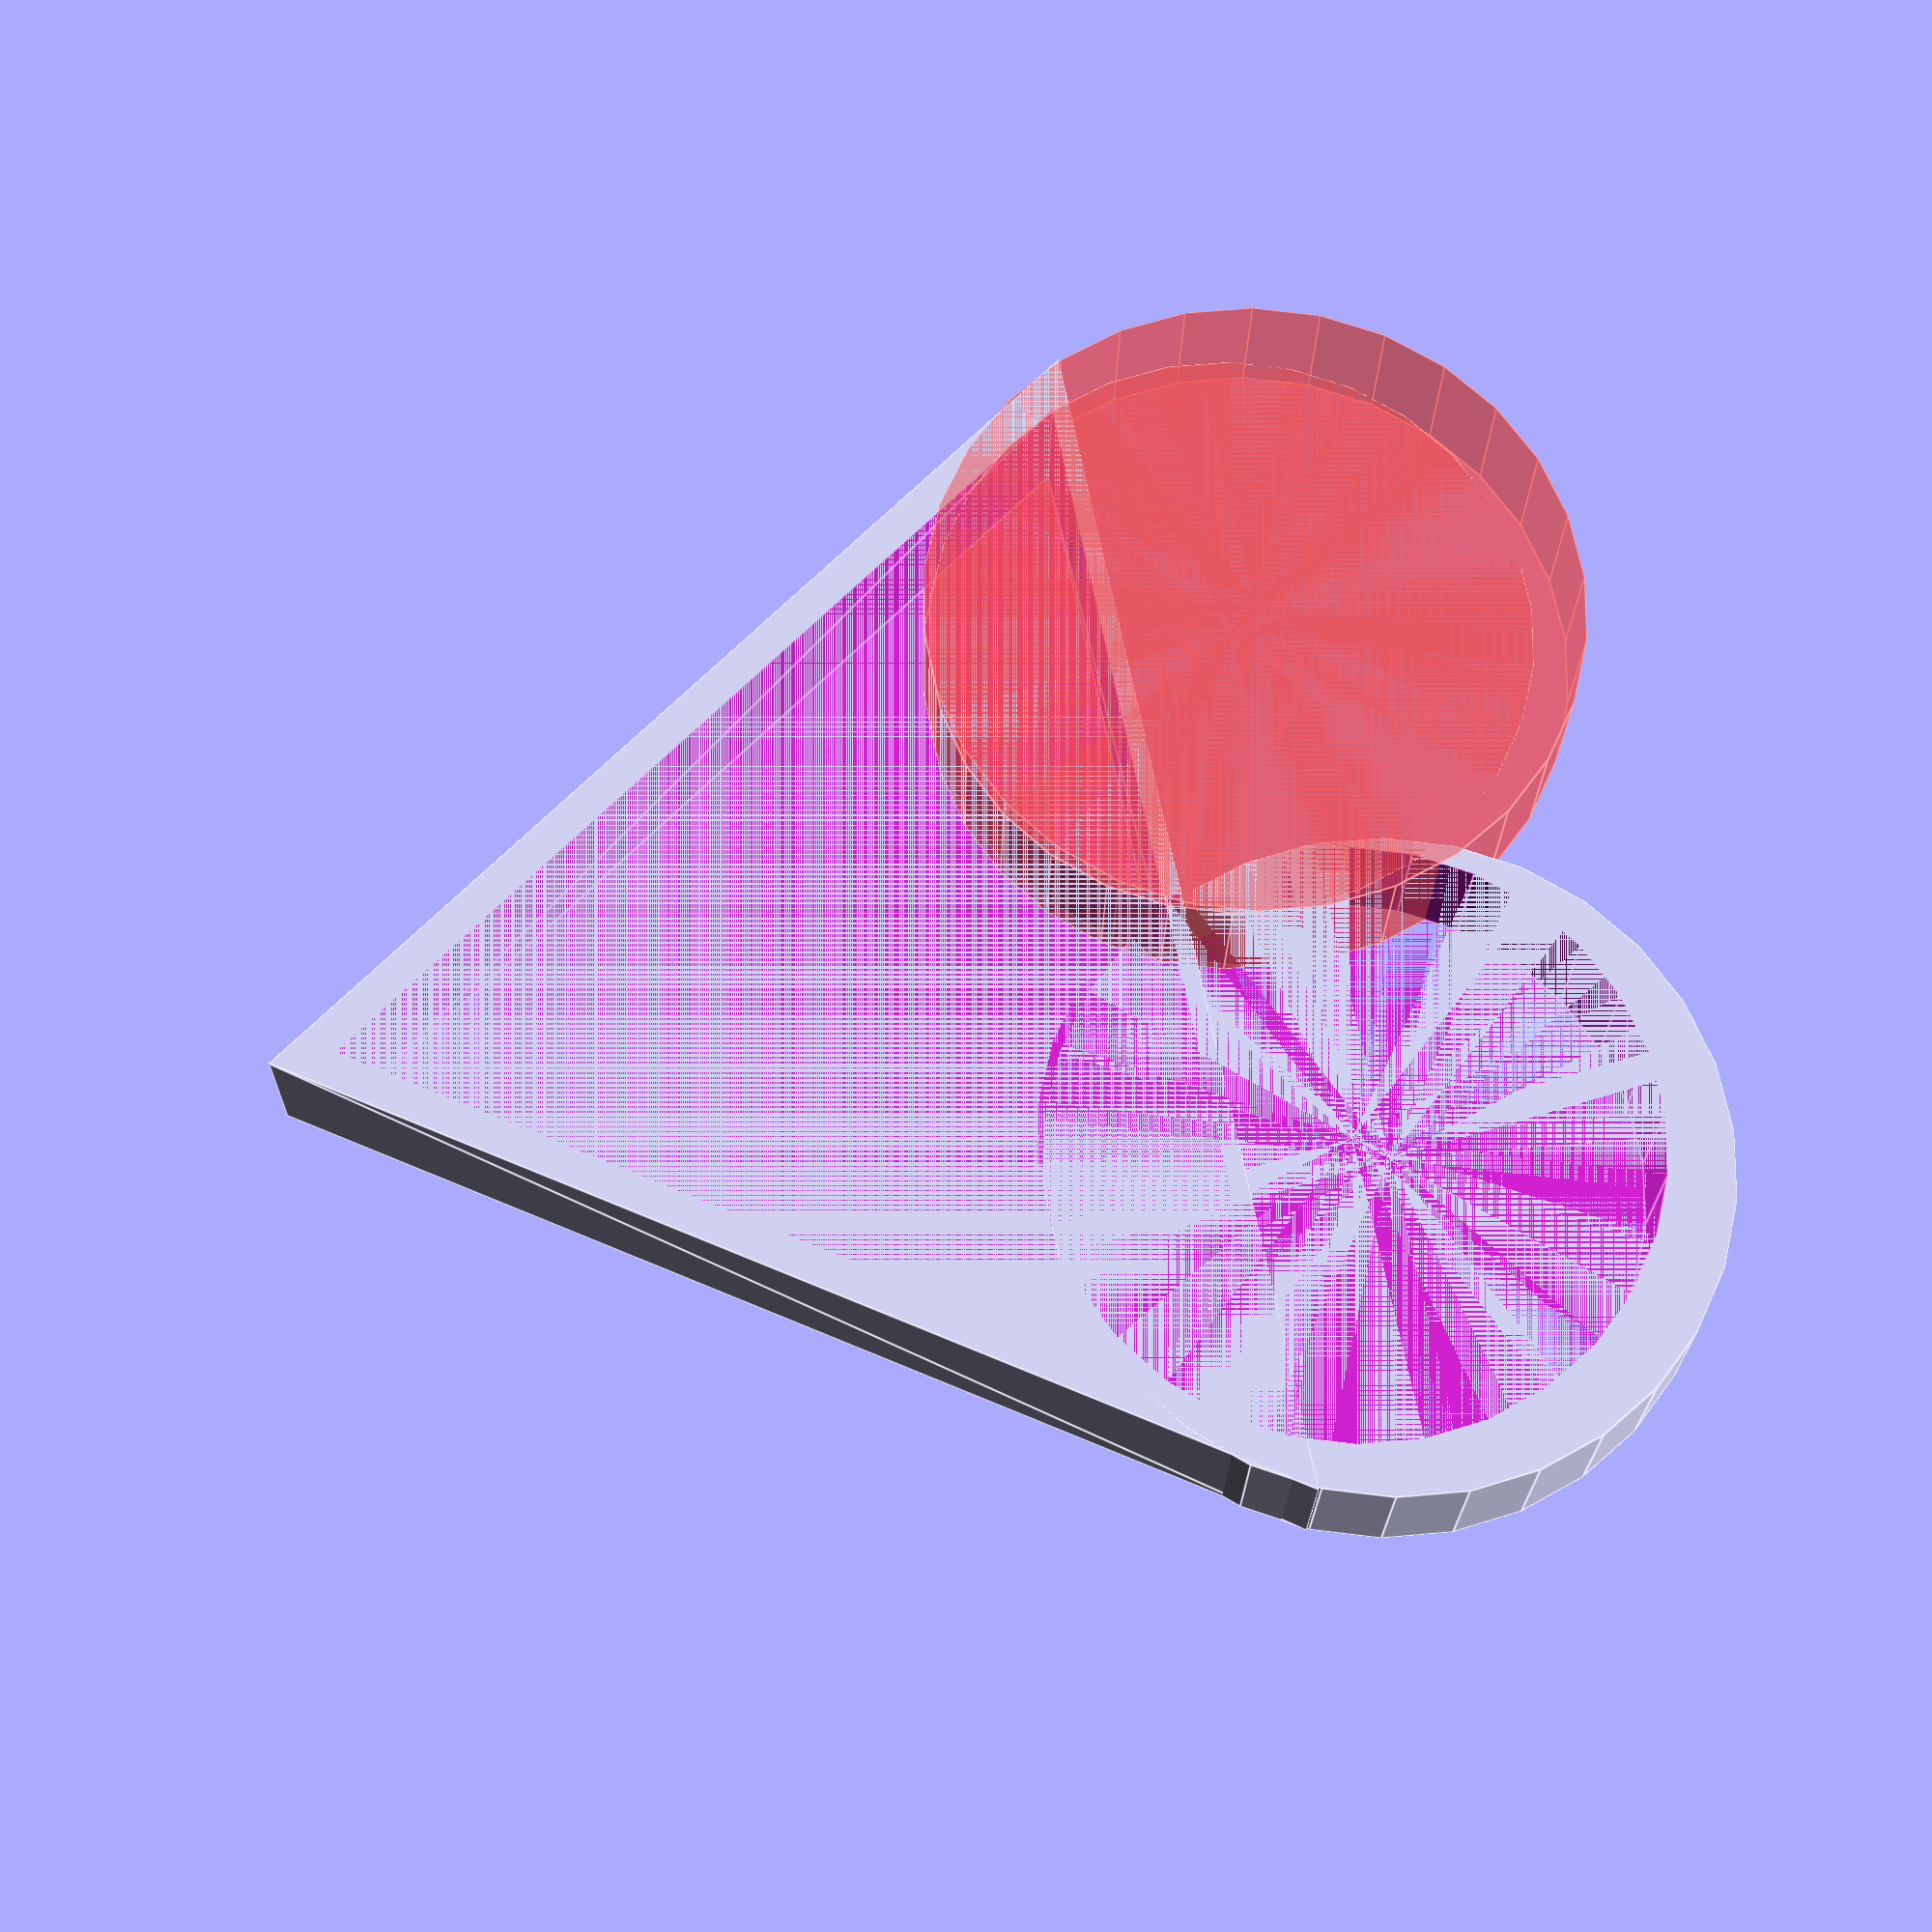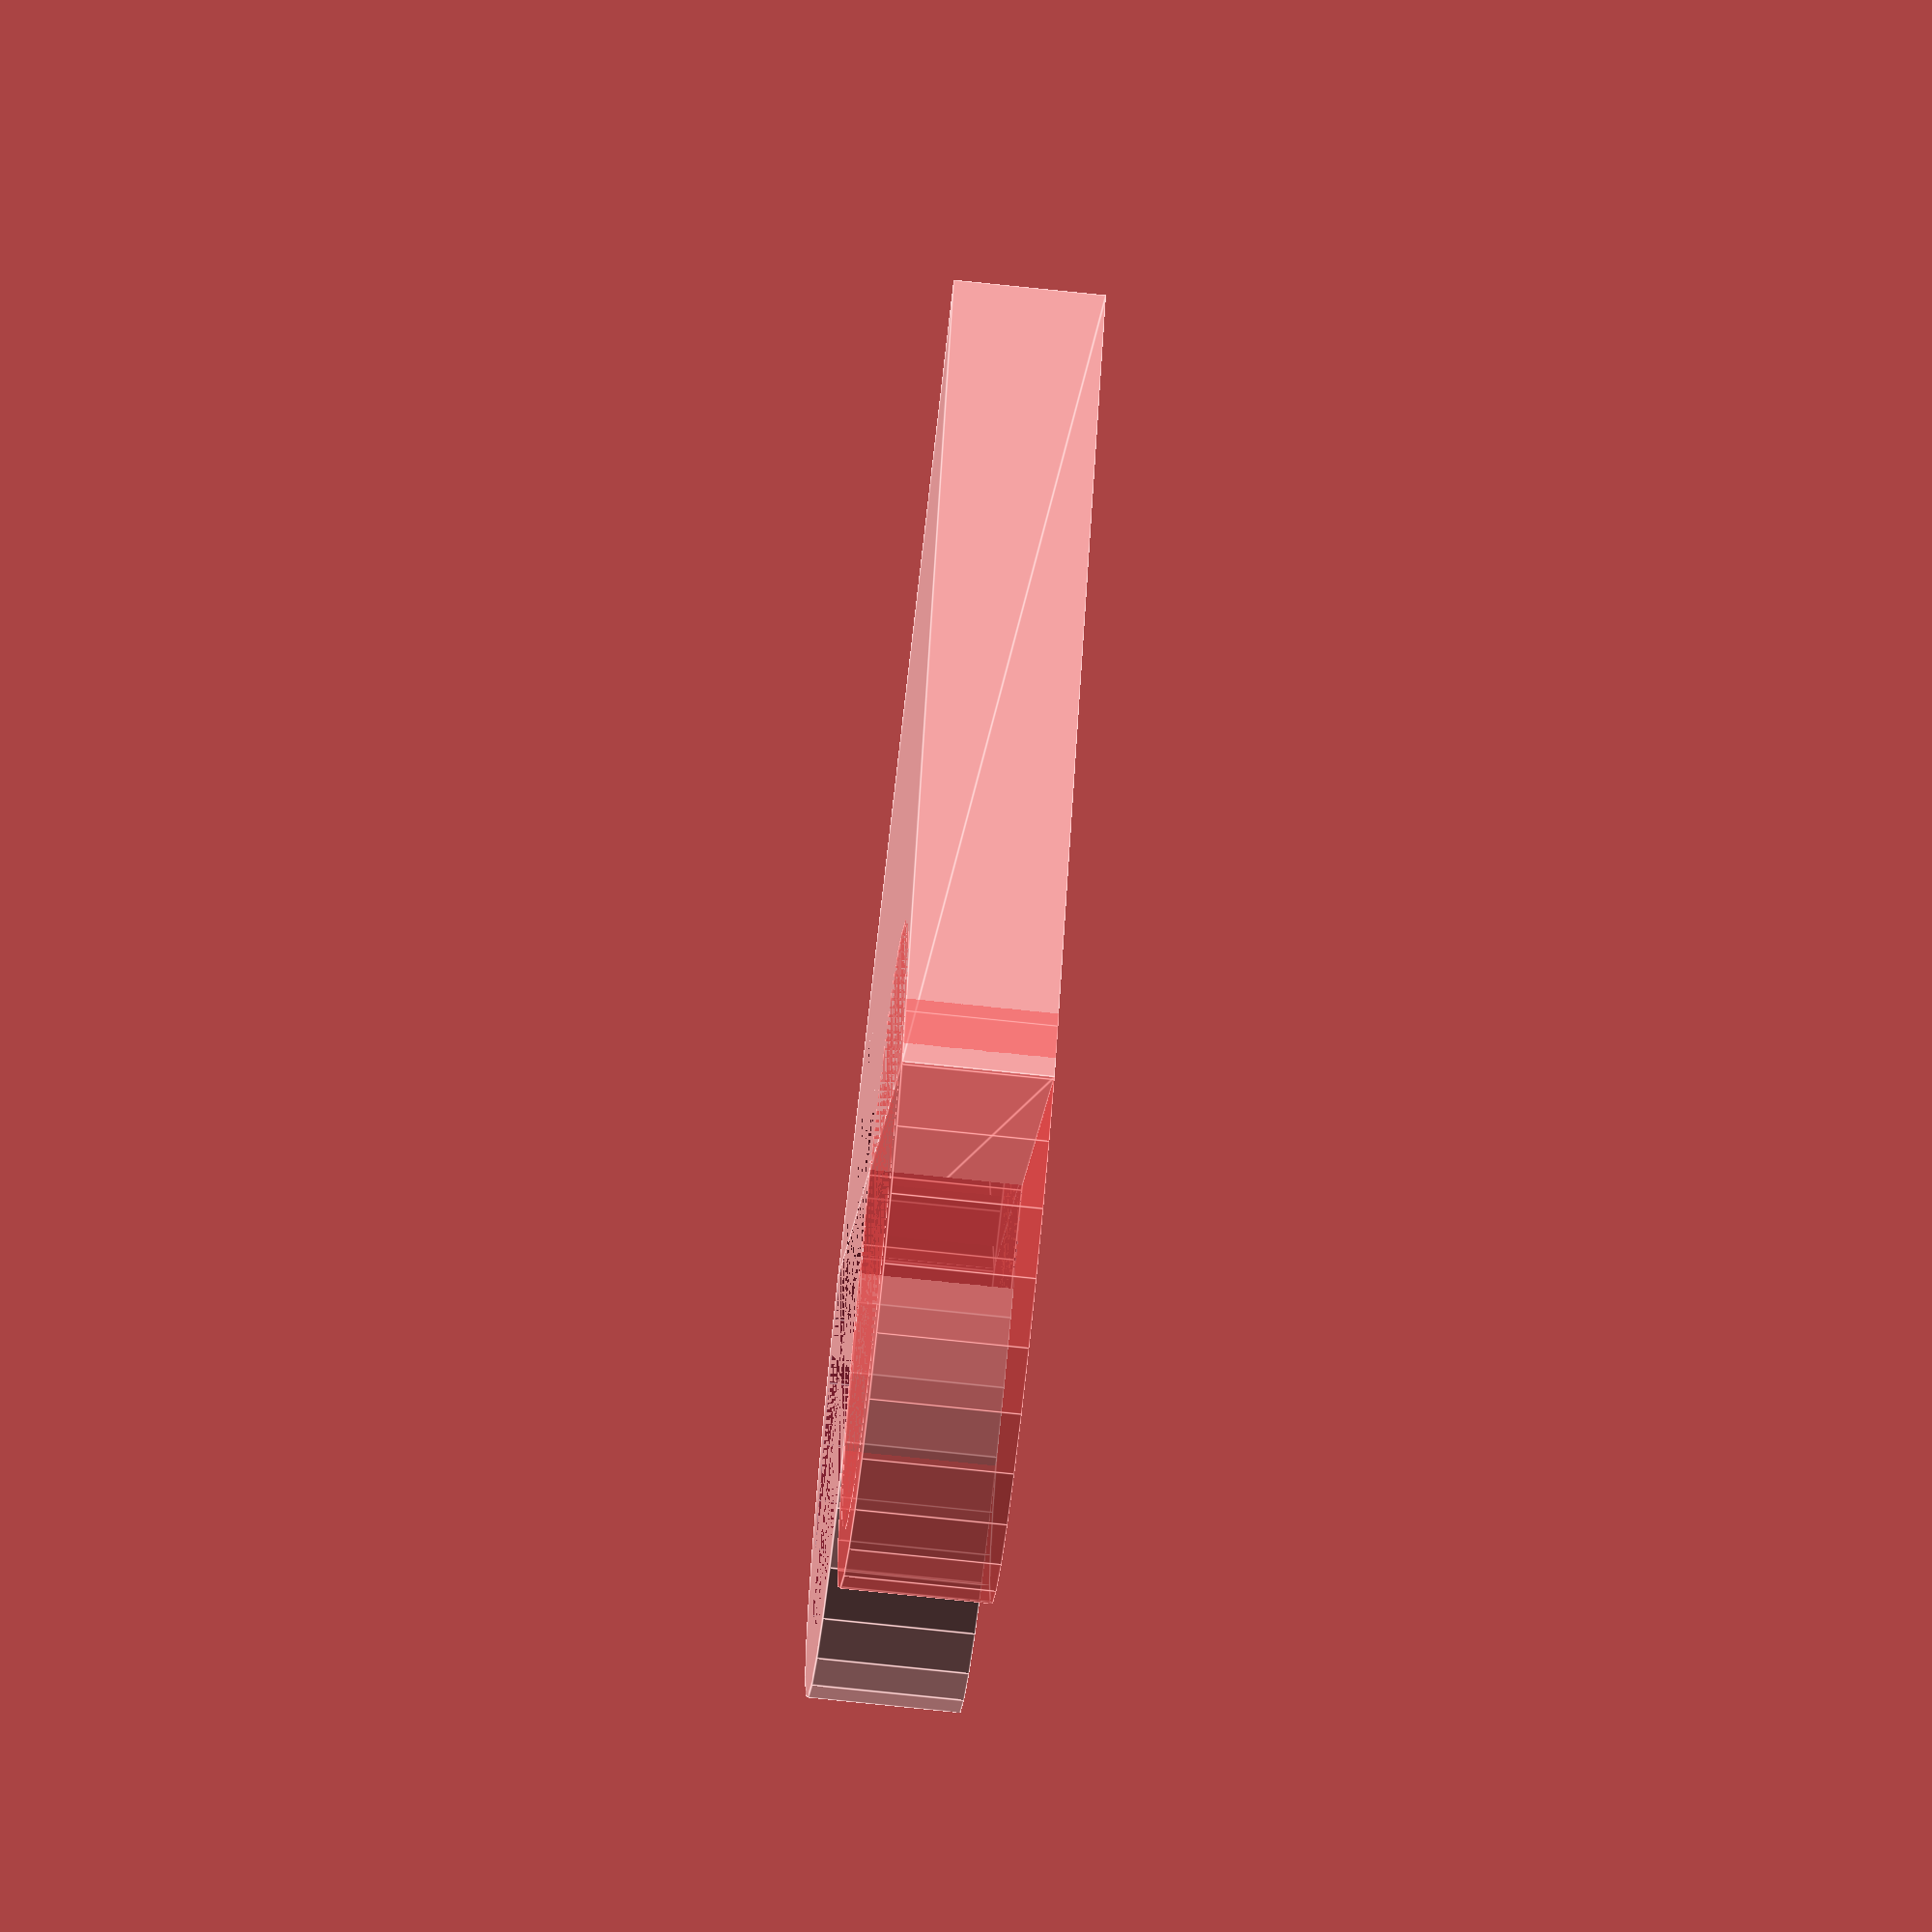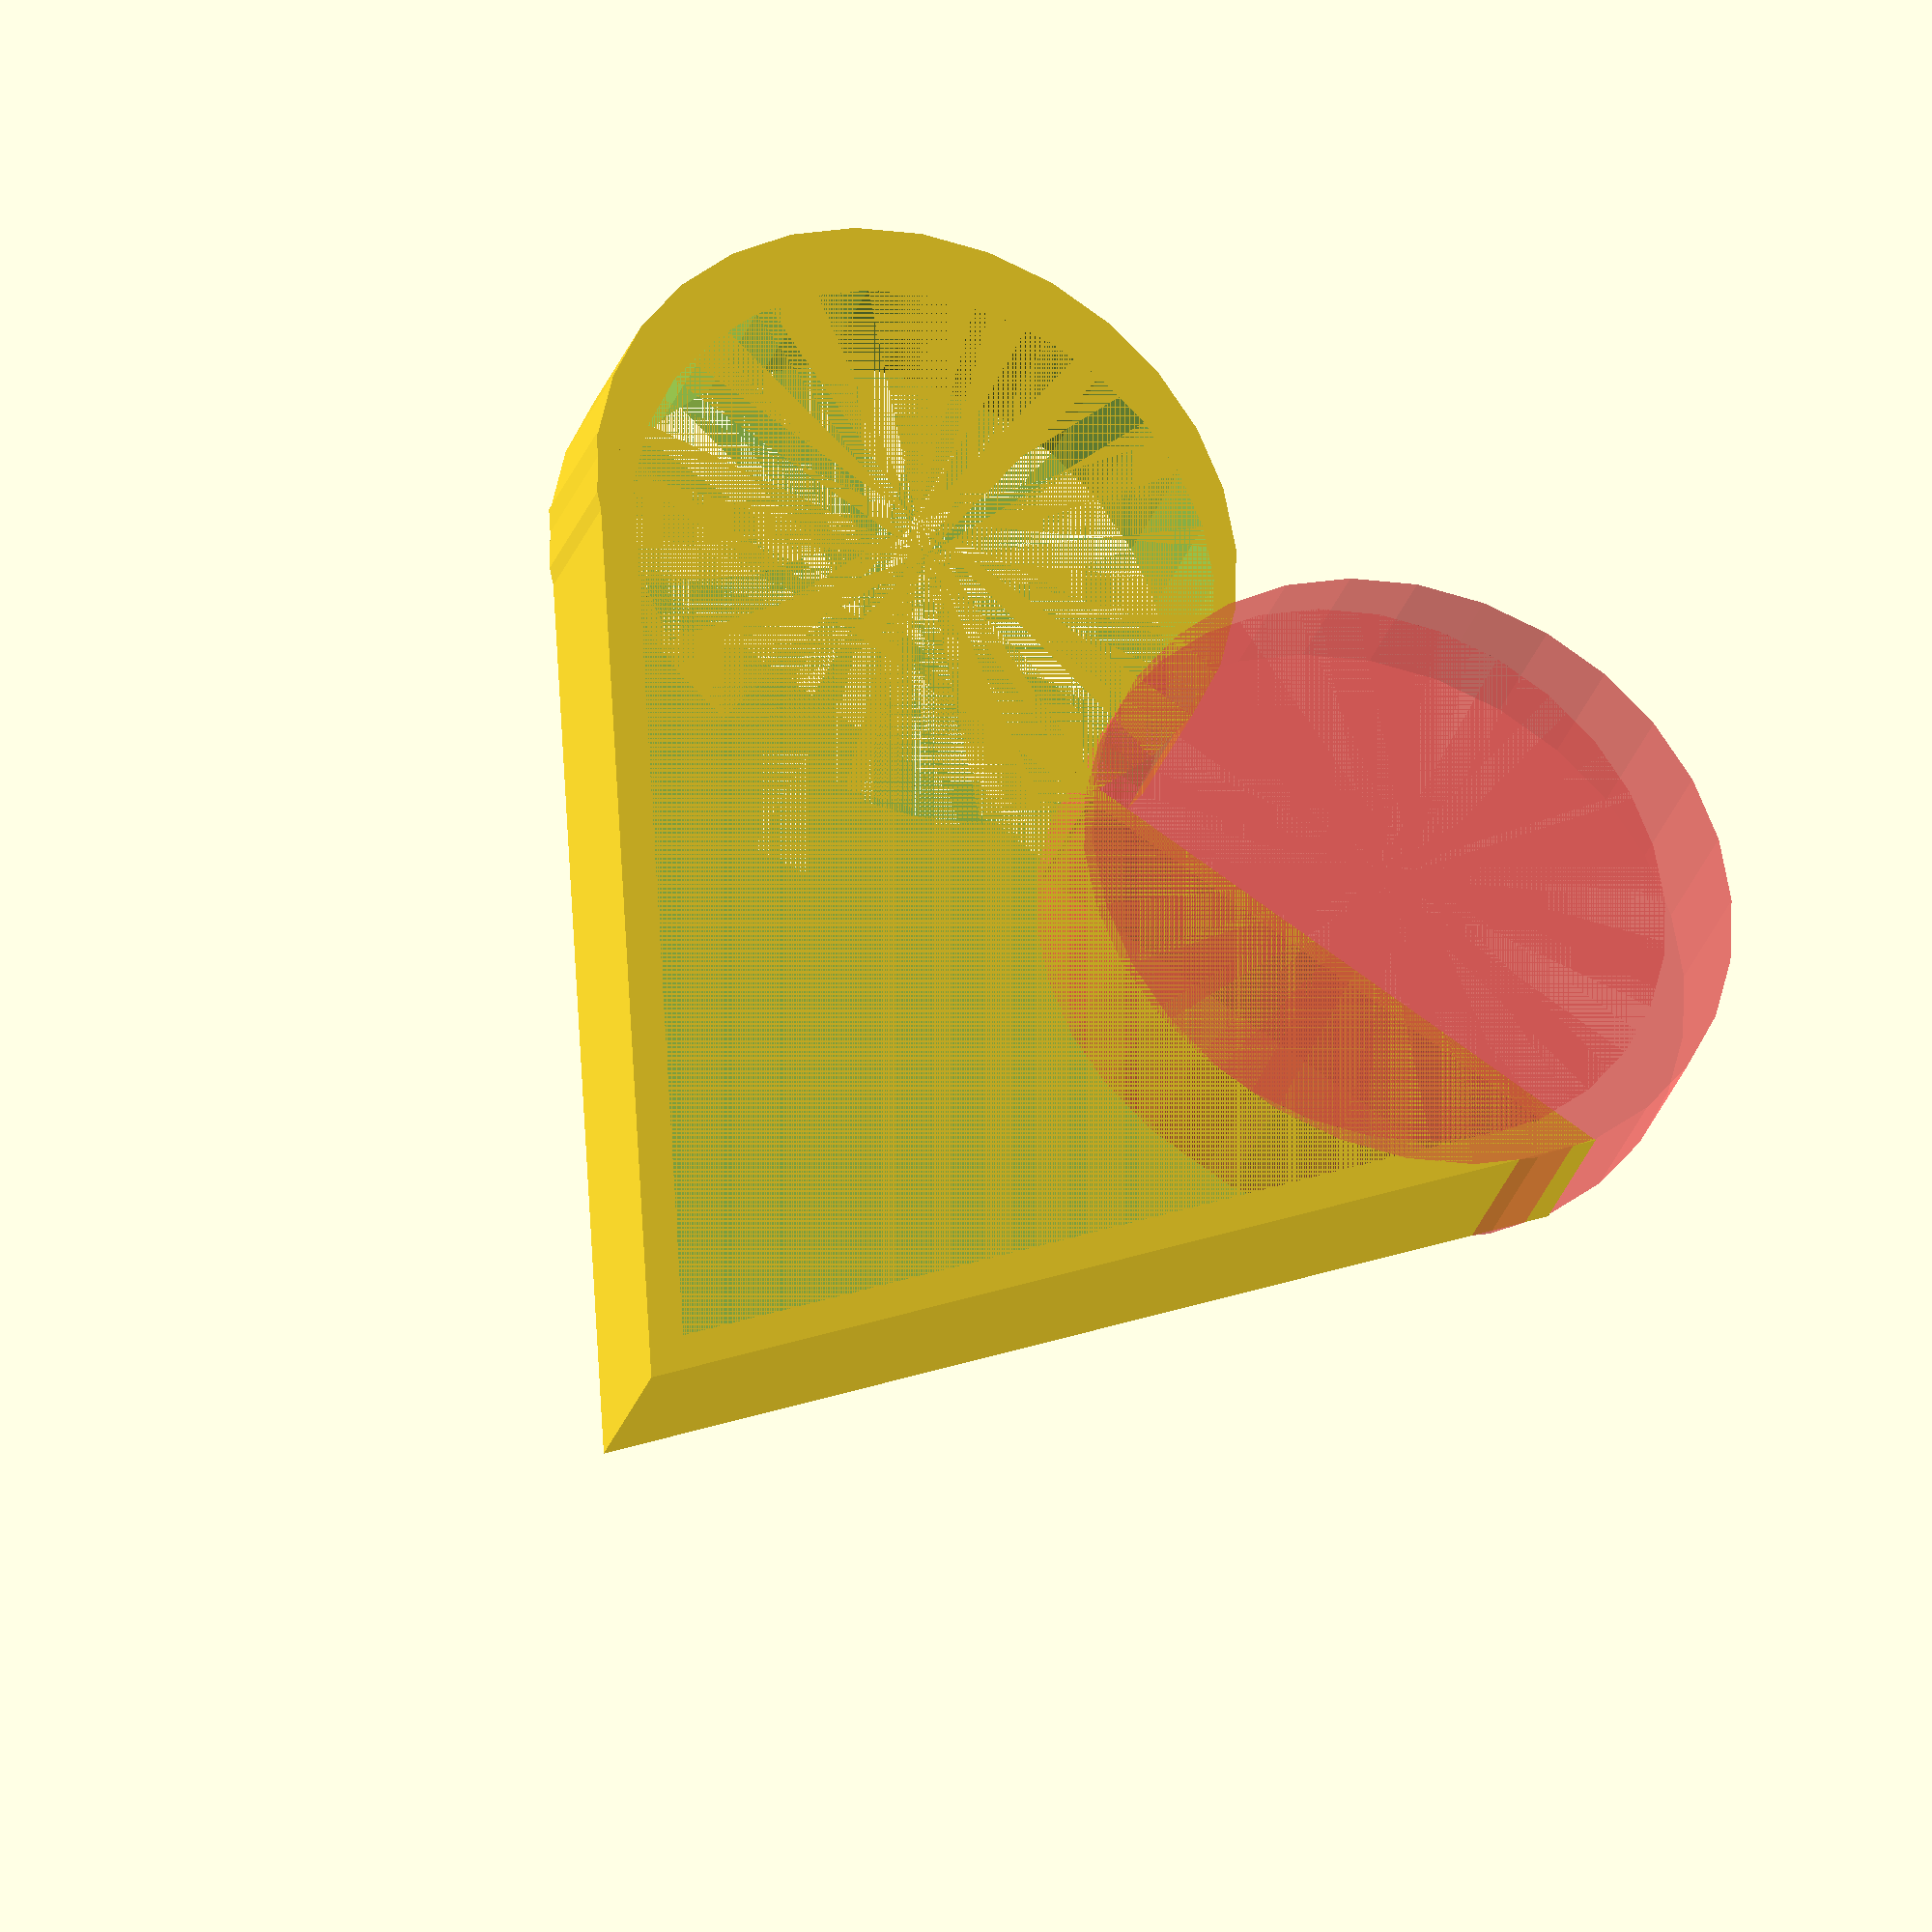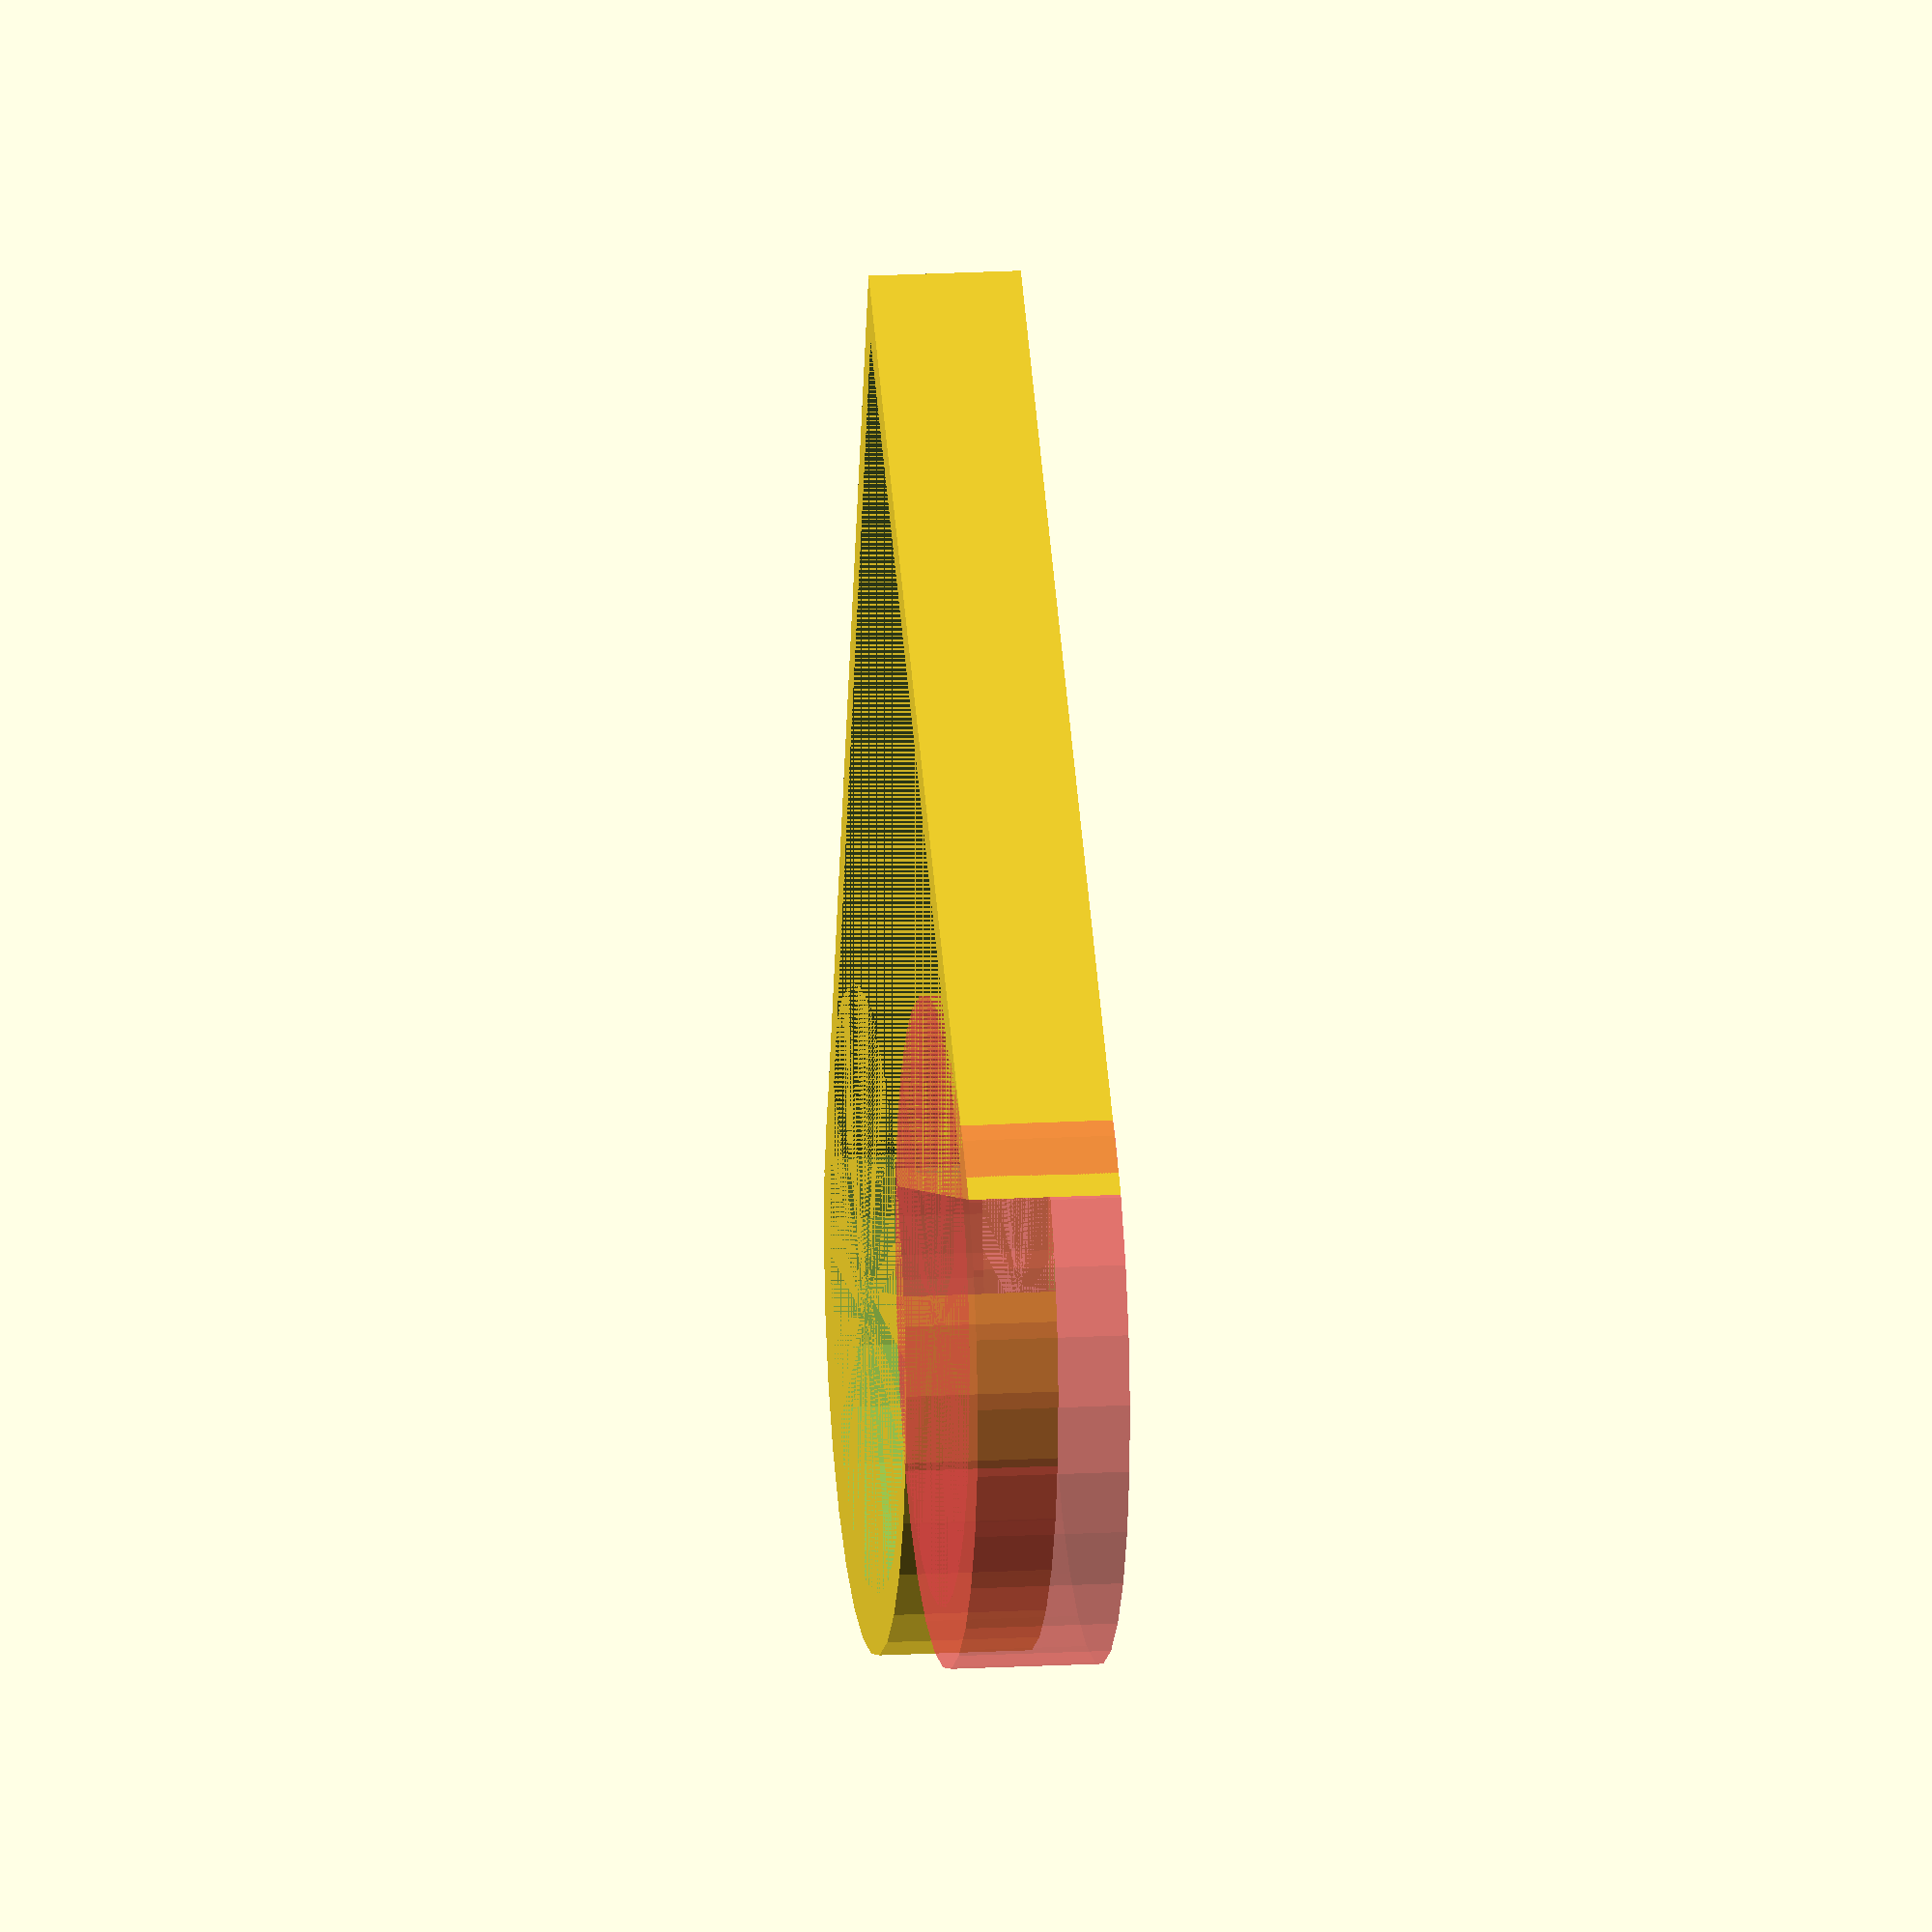
<openscad>

module heart() {
    
    hTopR = 20;
    hY = -20;
    coreD = 10;
    
    hInset = 2;
    
        translate([-hTopR+hInset, hY, 0])
   #         cylinder(r=hTopR, h=coreD);
        translate([hTopR-hInset, hY, 0])
            cylinder(r=hTopR, h=coreD);
            
     triPoly = [[ -hTopR*2+hInset+1.7, hY ], [hTopR*2-hInset-1.7, hY], [0, hY+hTopR*2.7]];
     
     sc = 1;
     cX = 0;
     cY = -8.3;
     
         translate([-cX, -cY, coreD/2])
                linear_extrude(height = coreD, center=true, scale=sc)
                    polygon(triPoly);

}

difference() {
    scale([1.1, 1.1, 1])
        heart();
    translate([0, 0, 0])
        heart();
};

</openscad>
<views>
elev=201.2 azim=281.2 roll=0.7 proj=p view=edges
elev=70.5 azim=300.0 roll=263.9 proj=o view=edges
elev=211.5 azim=30.9 roll=198.1 proj=o view=wireframe
elev=164.0 azim=194.6 roll=277.0 proj=o view=solid
</views>
